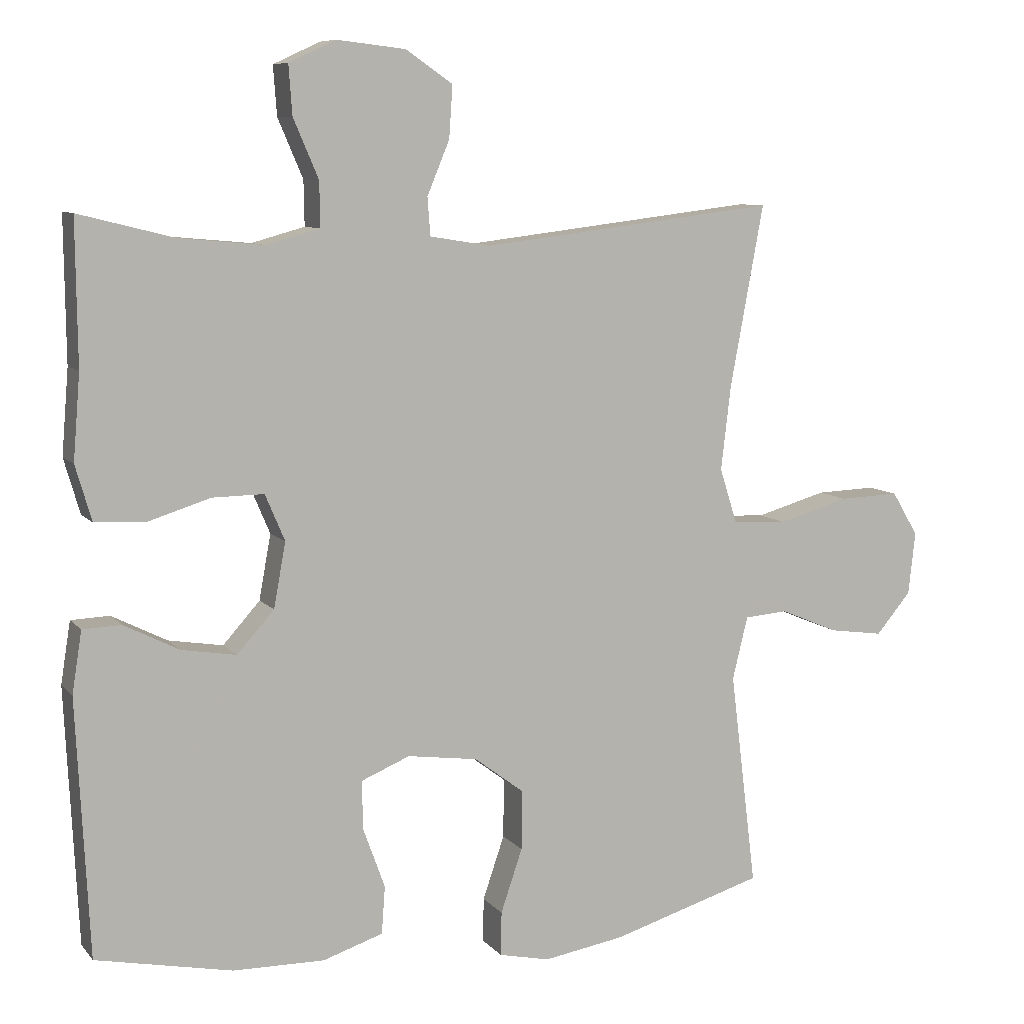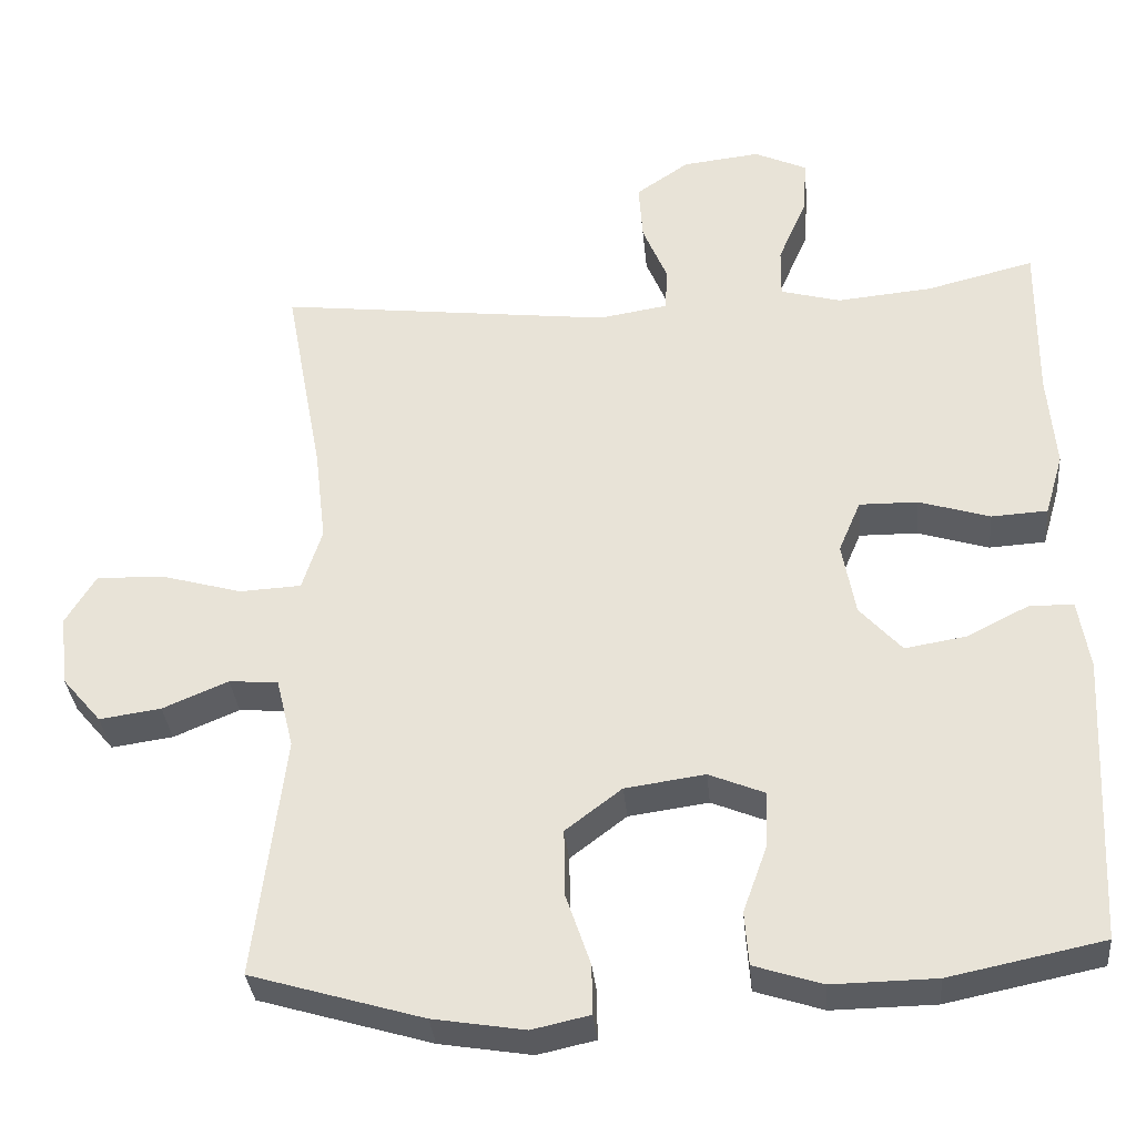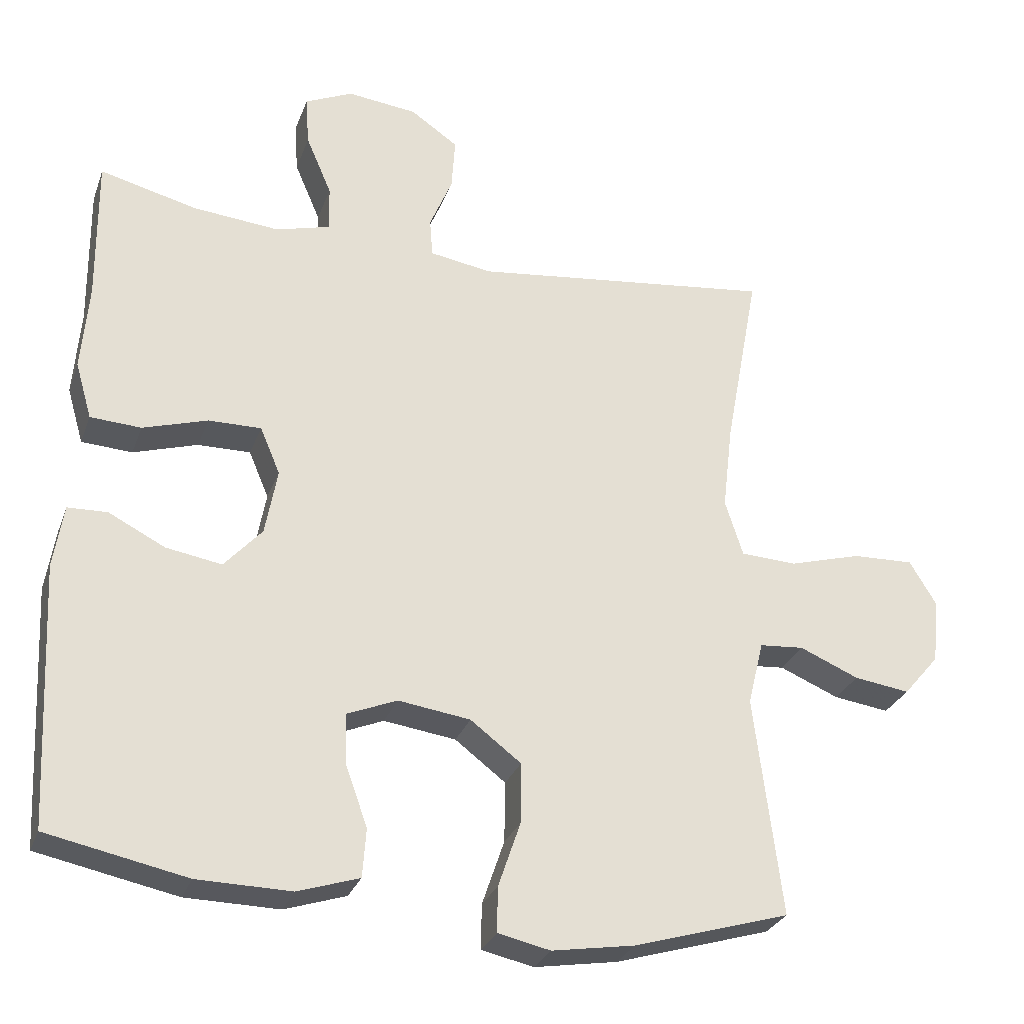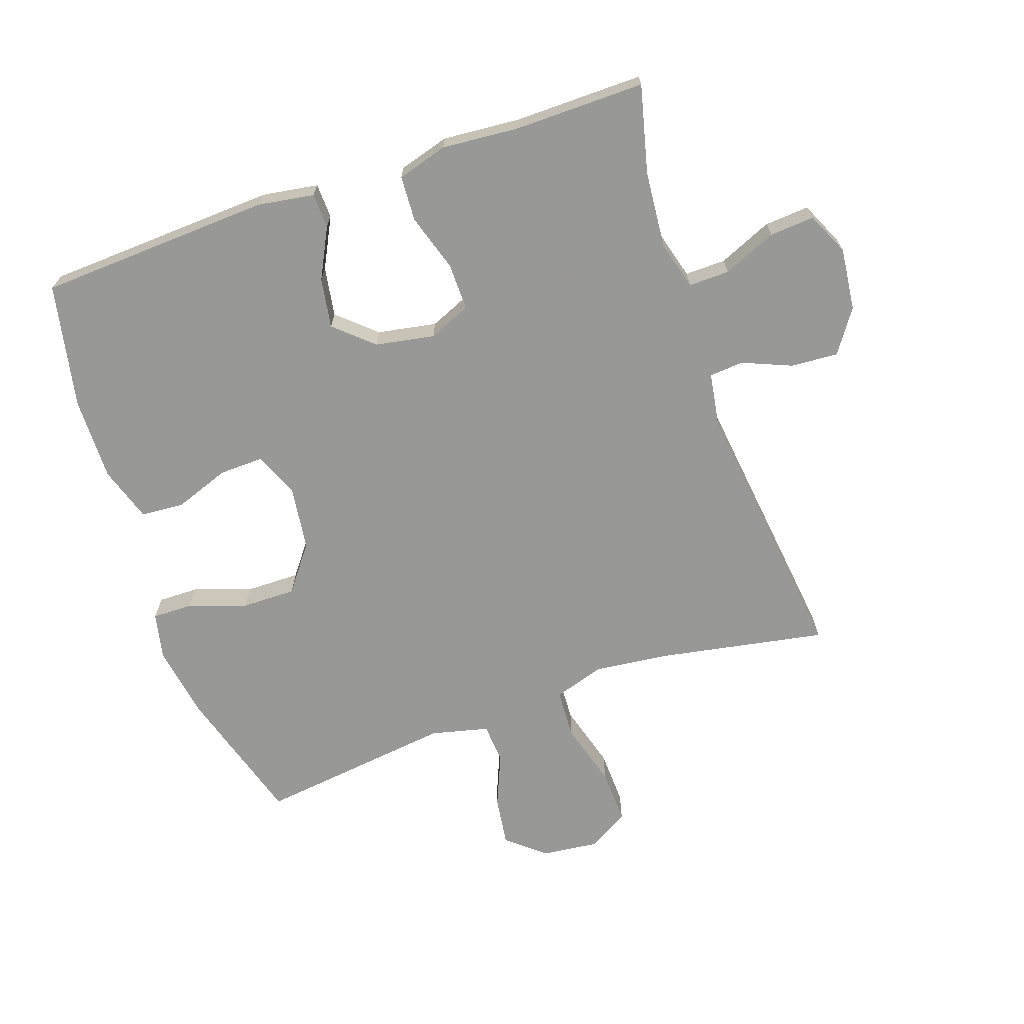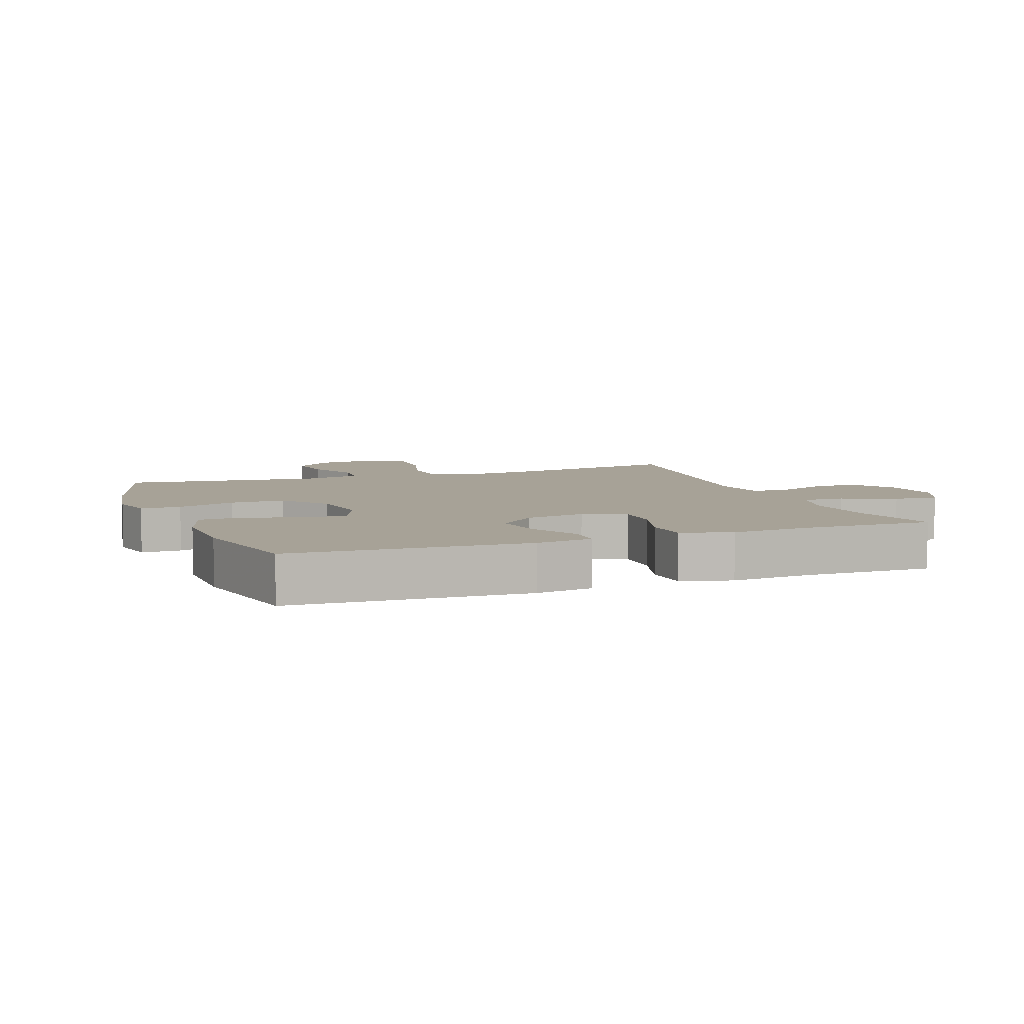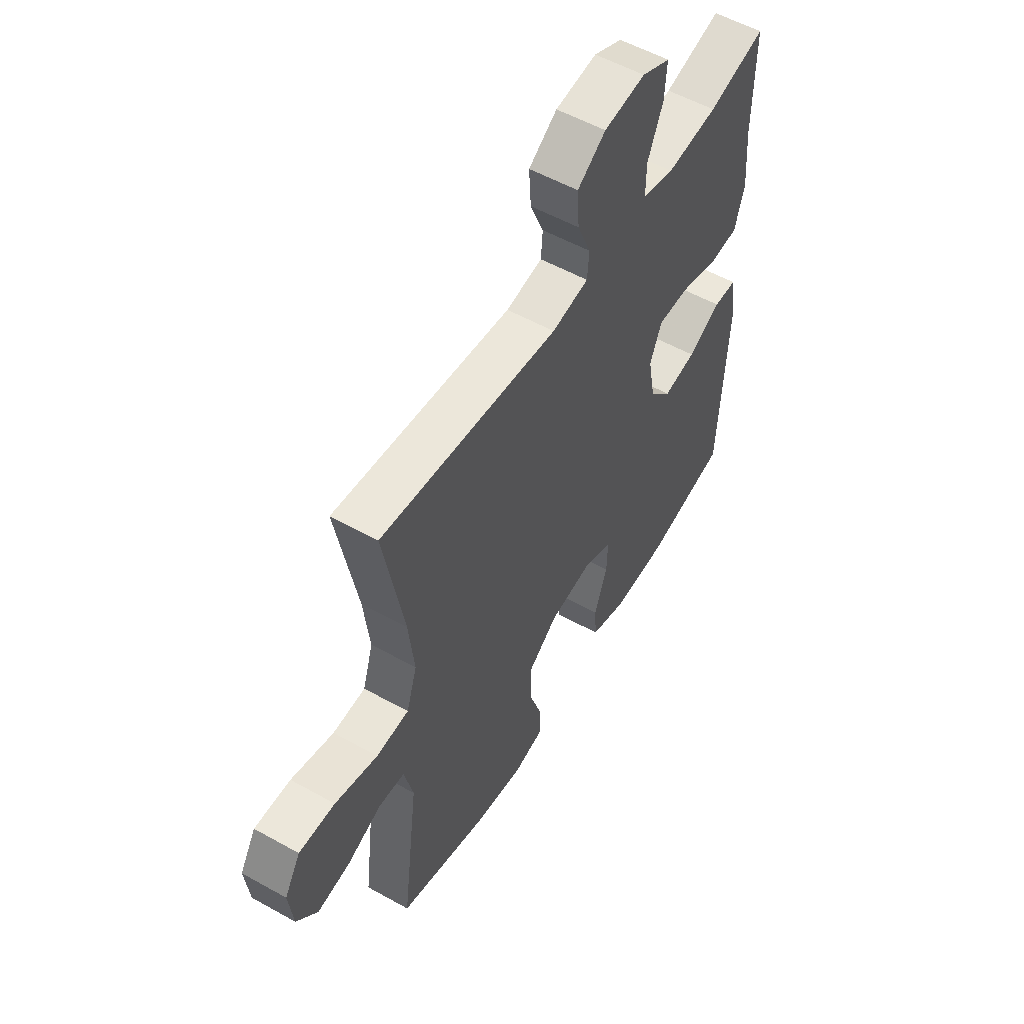
<metadata>
{"format":"obj","ext":"obj","renderer":"f3d","projection":"perspective","resolution":1024,"background":"white","views":[{"elev":8.5,"azim":-22.2,"up":"+Z"},{"elev":-33.8,"azim":-174.7,"up":"+Z"},{"elev":-28.6,"azim":-17.9,"up":"+Z"},{"elev":-68.4,"azim":-70.9,"up":"+Y"},{"elev":6.6,"azim":-110.6,"up":"+Y"},{"elev":55.1,"azim":120.5,"up":"+Z"}]}
</metadata>
<code>
v 0.5 0.07 -0.5
v 0.282 0.07 -0.565
v 0.166 0.07 -0.584
v 0.093 0.07 -0.568
v 0.094 0.07 -0.505
v 0.125 0.07 -0.414
v 0.126 0.07 -0.329
v 0.055 0.07 -0.275
v -0.046 0.07 -0.261
v -0.116 0.07 -0.29
v -0.114 0.07 -0.36
v -0.083 0.07 -0.446
v -0.088 0.07 -0.514
v -0.174 0.07 -0.542
v -0.305 0.07 -0.54
v -0.5 0.07 -0.5
v -0.518 0.07 -0.134
v -0.504 0.07 -0.046
v -0.449 0.07 -0.044
v -0.37 0.07 -0.084
v -0.292 0.07 -0.097
v -0.239 0.07 -0.038
v -0.222 0.07 0.055
v -0.25 0.07 0.121
v -0.324 0.07 0.12
v -0.414 0.07 0.092
v -0.485 0.07 0.096
v -0.508 0.07 0.175
v -0.498 0.07 0.296
v -0.5 0.07 0.5
v -0.364 0.07 0.466
v -0.243 0.07 0.455
v -0.167 0.07 0.476
v -0.168 0.07 0.54
v -0.204 0.07 0.624
v -0.209 0.07 0.694
v -0.142 0.07 0.725
v -0.044 0.07 0.714
v 0.023 0.07 0.668
v 0.018 0.07 0.594
v -0.014 0.07 0.517
v -0.01 0.07 0.463
v 0.077 0.07 0.449
v 0.5 0.07 0.5
v 0.452 0.07 0.24
v 0.438 0.07 0.12
v 0.463 0.07 0.041
v 0.541 0.07 0.037
v 0.643 0.07 0.066
v 0.729 0.07 0.069
v 0.767 0.07 0.006
v 0.757 0.07 -0.084
v 0.707 0.07 -0.143
v 0.629 0.07 -0.132
v 0.546 0.07 -0.097
v 0.484 0.07 -0.102
v 0.462 0.07 -0.192
v 0.5 0 -0.5
v 0.282 0 -0.565
v 0.166 0 -0.584
v 0.093 0 -0.568
v 0.094 0 -0.505
v 0.125 0 -0.414
v 0.126 0 -0.329
v 0.055 0 -0.275
v -0.046 0 -0.261
v -0.116 0 -0.29
v -0.114 0 -0.36
v -0.083 0 -0.446
v -0.088 0 -0.514
v -0.174 0 -0.542
v -0.305 0 -0.54
v -0.5 0 -0.5
v -0.518 0 -0.134
v -0.504 0 -0.046
v -0.449 0 -0.044
v -0.37 0 -0.084
v -0.292 0 -0.097
v -0.239 0 -0.038
v -0.222 0 0.055
v -0.25 0 0.121
v -0.324 0 0.12
v -0.414 0 0.092
v -0.485 0 0.096
v -0.508 0 0.175
v -0.498 0 0.296
v -0.5 0 0.5
v -0.364 0 0.466
v -0.243 0 0.455
v -0.167 0 0.476
v -0.168 0 0.54
v -0.204 0 0.624
v -0.209 0 0.694
v -0.142 0 0.725
v -0.044 0 0.714
v 0.023 0 0.668
v 0.018 0 0.594
v -0.014 0 0.517
v -0.01 0 0.463
v 0.077 0 0.449
v 0.5 0 0.5
v 0.452 0 0.24
v 0.438 0 0.12
v 0.463 0 0.041
v 0.541 0 0.037
v 0.643 0 0.066
v 0.729 0 0.069
v 0.767 0 0.006
v 0.757 0 -0.084
v 0.707 0 -0.143
v 0.629 0 -0.132
v 0.546 0 -0.097
v 0.484 0 -0.102
v 0.462 0 -0.192
f 52 53 54 55
f 50 51 52 55
f 48 49 50 55
f 47 48 55 56
f 46 47 56 57
f 43 44 45
f 42 43 45 46
f 38 39 40 41
f 38 41 42
f 37 38 42
f 34 35 36 37
f 33 34 37 42
f 32 33 42 46
f 29 30 31
f 25 26 27 28
f 24 25 28 29
f 17 18 19 20
f 17 20 21
f 16 17 21
f 15 16 21 22
f 11 12 13 14
f 10 11 14 15
f 3 4 5 6
f 3 6 7
f 57 1 2 3
f 57 3 7
f 46 57 7 8
f 32 46 8 9
f 24 29 31 32
f 23 24 32 9
f 10 15 22 23
f 9 10 23
f 112 111 110 109
f 112 109 108 107
f 112 107 106 105
f 113 112 105 104
f 114 113 104 103
f 102 101 100
f 103 102 100 99
f 98 97 96 95
f 99 98 95
f 99 95 94
f 94 93 92 91
f 99 94 91 90
f 103 99 90 89
f 88 87 86
f 85 84 83 82
f 86 85 82 81
f 77 76 75 74
f 78 77 74
f 78 74 73
f 79 78 73 72
f 71 70 69 68
f 72 71 68 67
f 63 62 61 60
f 64 63 60
f 60 59 58 114
f 64 60 114
f 65 64 114 103
f 66 65 103 89
f 89 88 86 81
f 66 89 81 80
f 80 79 72 67
f 80 67 66
f 1 58 59 2
f 2 59 60 3
f 3 60 61 4
f 4 61 62 5
f 5 62 63 6
f 6 63 64 7
f 7 64 65 8
f 8 65 66 9
f 9 66 67 10
f 10 67 68 11
f 11 68 69 12
f 12 69 70 13
f 13 70 71 14
f 14 71 72 15
f 15 72 73 16
f 16 73 74 17
f 17 74 75 18
f 18 75 76 19
f 19 76 77 20
f 20 77 78 21
f 21 78 79 22
f 22 79 80 23
f 23 80 81 24
f 24 81 82 25
f 25 82 83 26
f 26 83 84 27
f 27 84 85 28
f 28 85 86 29
f 29 86 87 30
f 30 87 88 31
f 31 88 89 32
f 32 89 90 33
f 33 90 91 34
f 34 91 92 35
f 35 92 93 36
f 36 93 94 37
f 37 94 95 38
f 38 95 96 39
f 39 96 97 40
f 40 97 98 41
f 41 98 99 42
f 42 99 100 43
f 43 100 101 44
f 44 101 102 45
f 45 102 103 46
f 46 103 104 47
f 47 104 105 48
f 48 105 106 49
f 49 106 107 50
f 50 107 108 51
f 51 108 109 52
f 52 109 110 53
f 53 110 111 54
f 54 111 112 55
f 55 112 113 56
f 56 113 114 57
f 57 114 58 1

</code>
